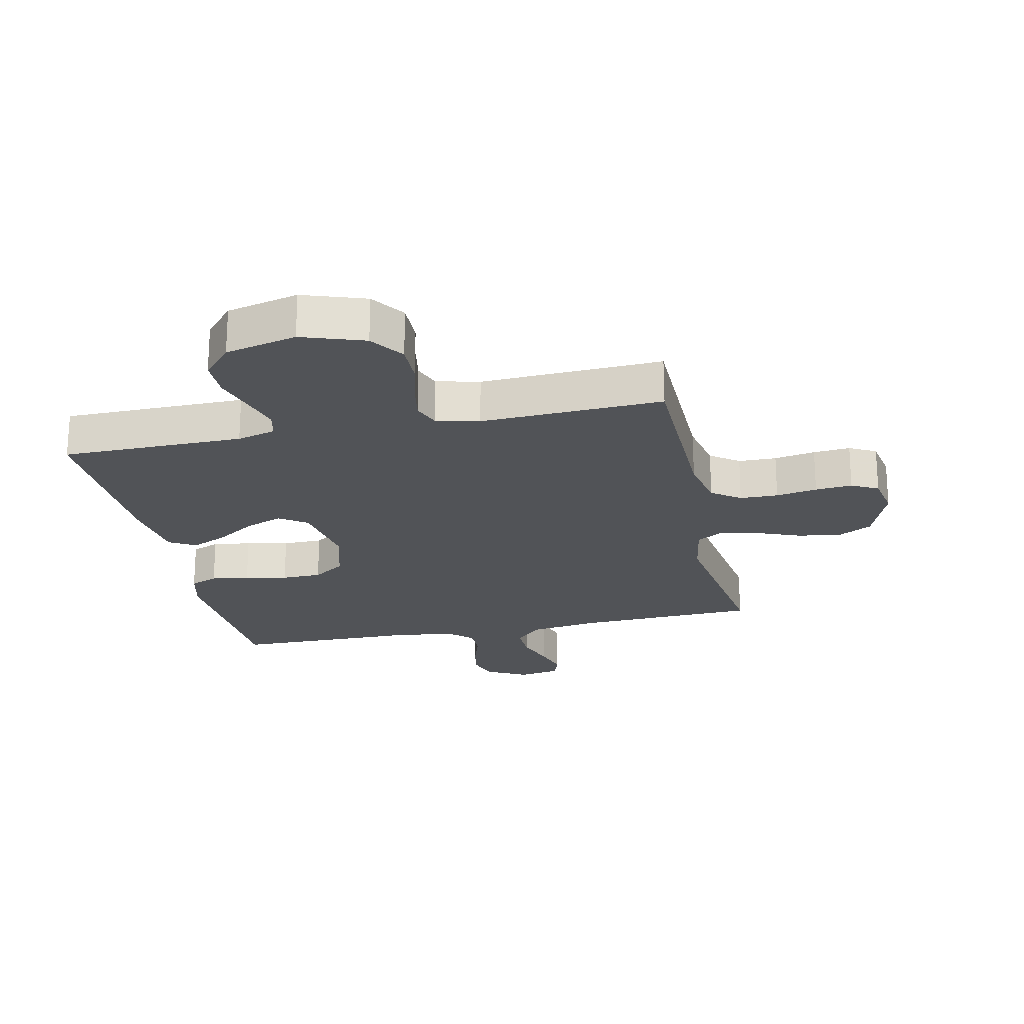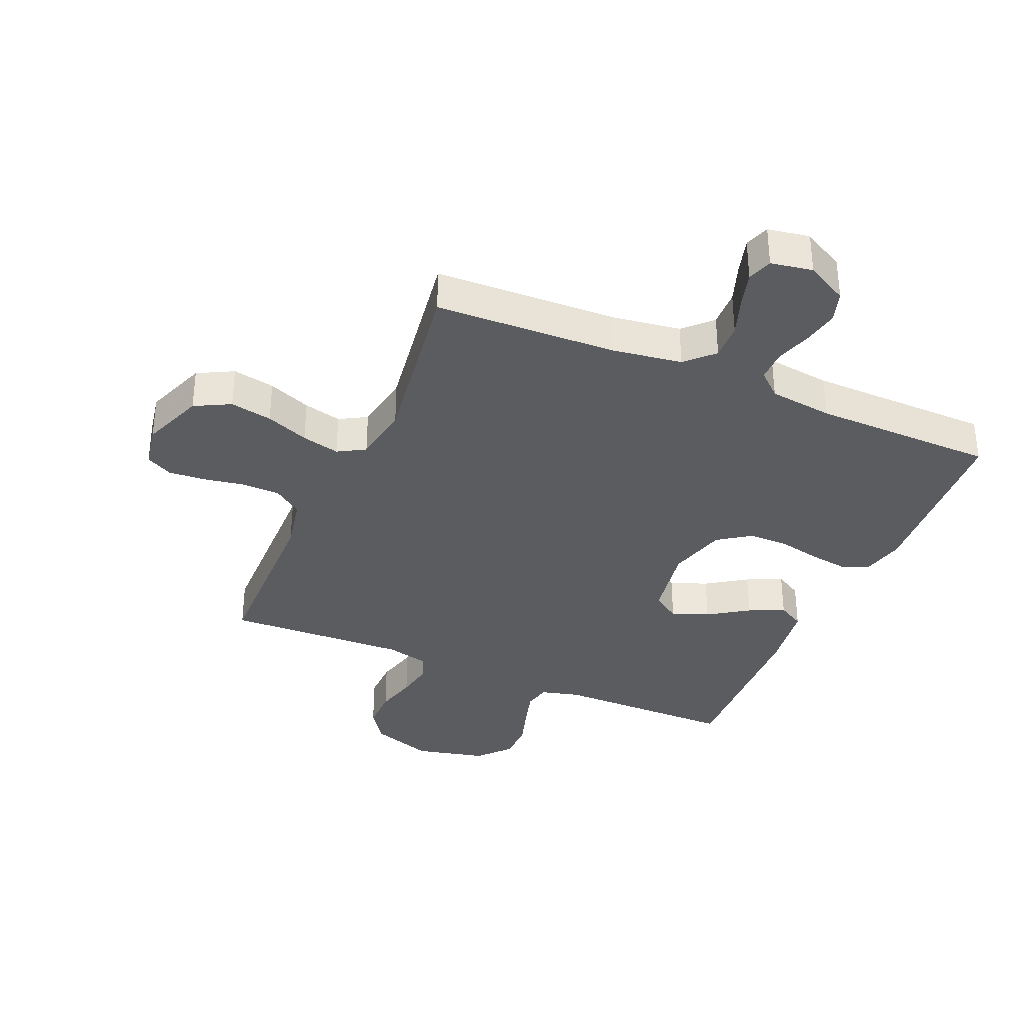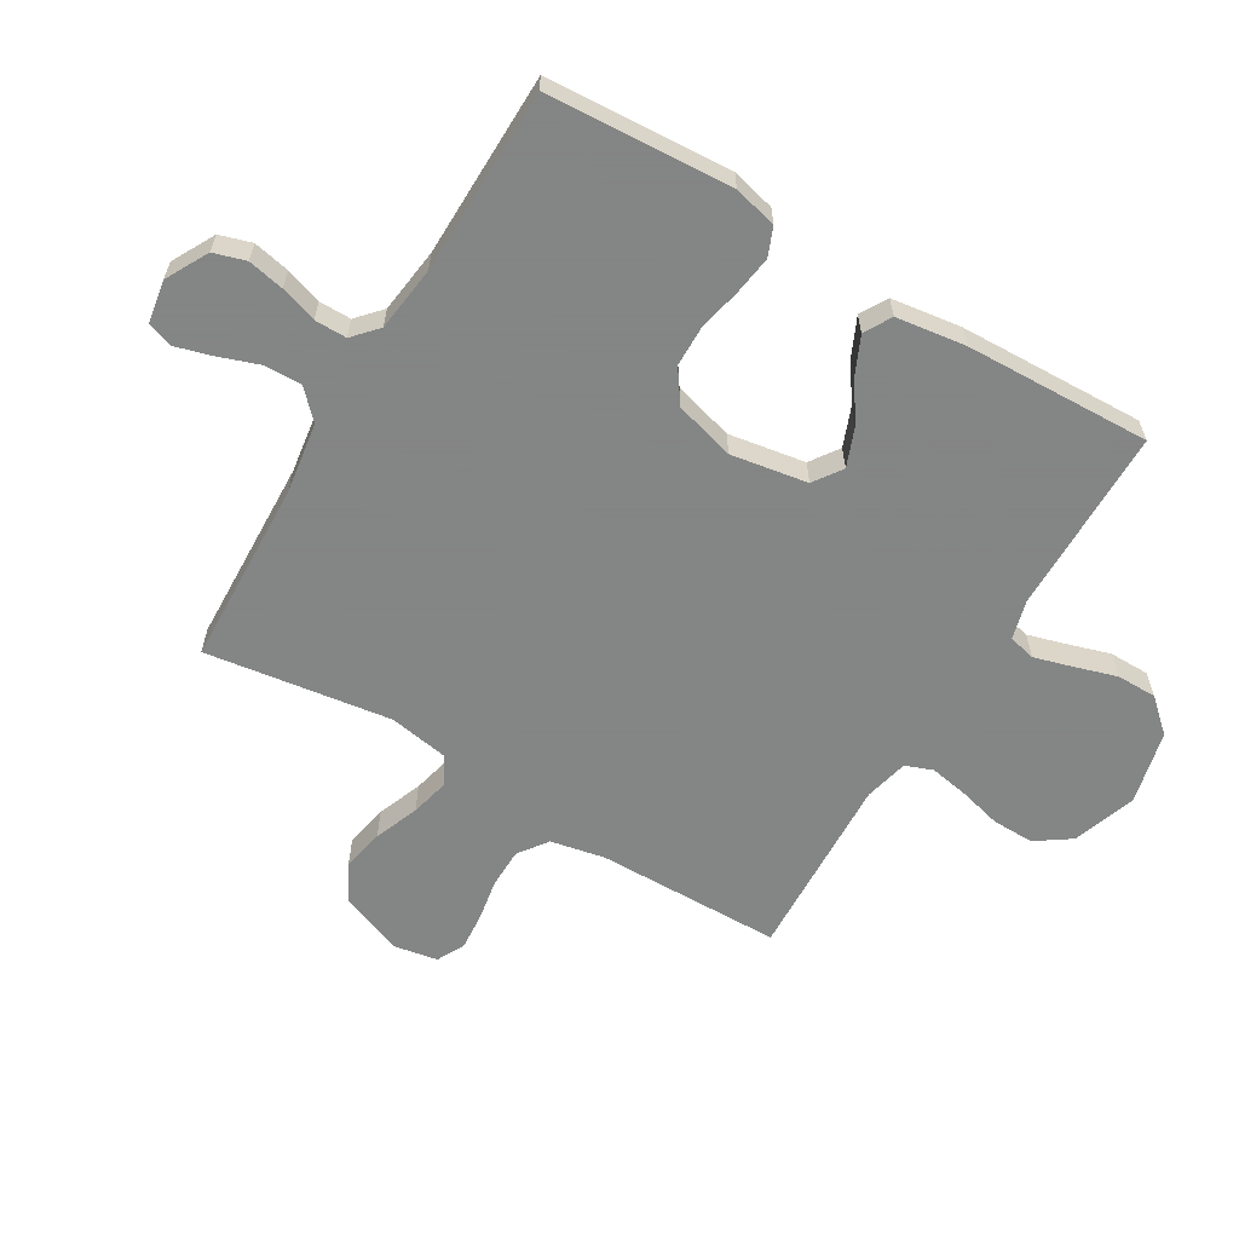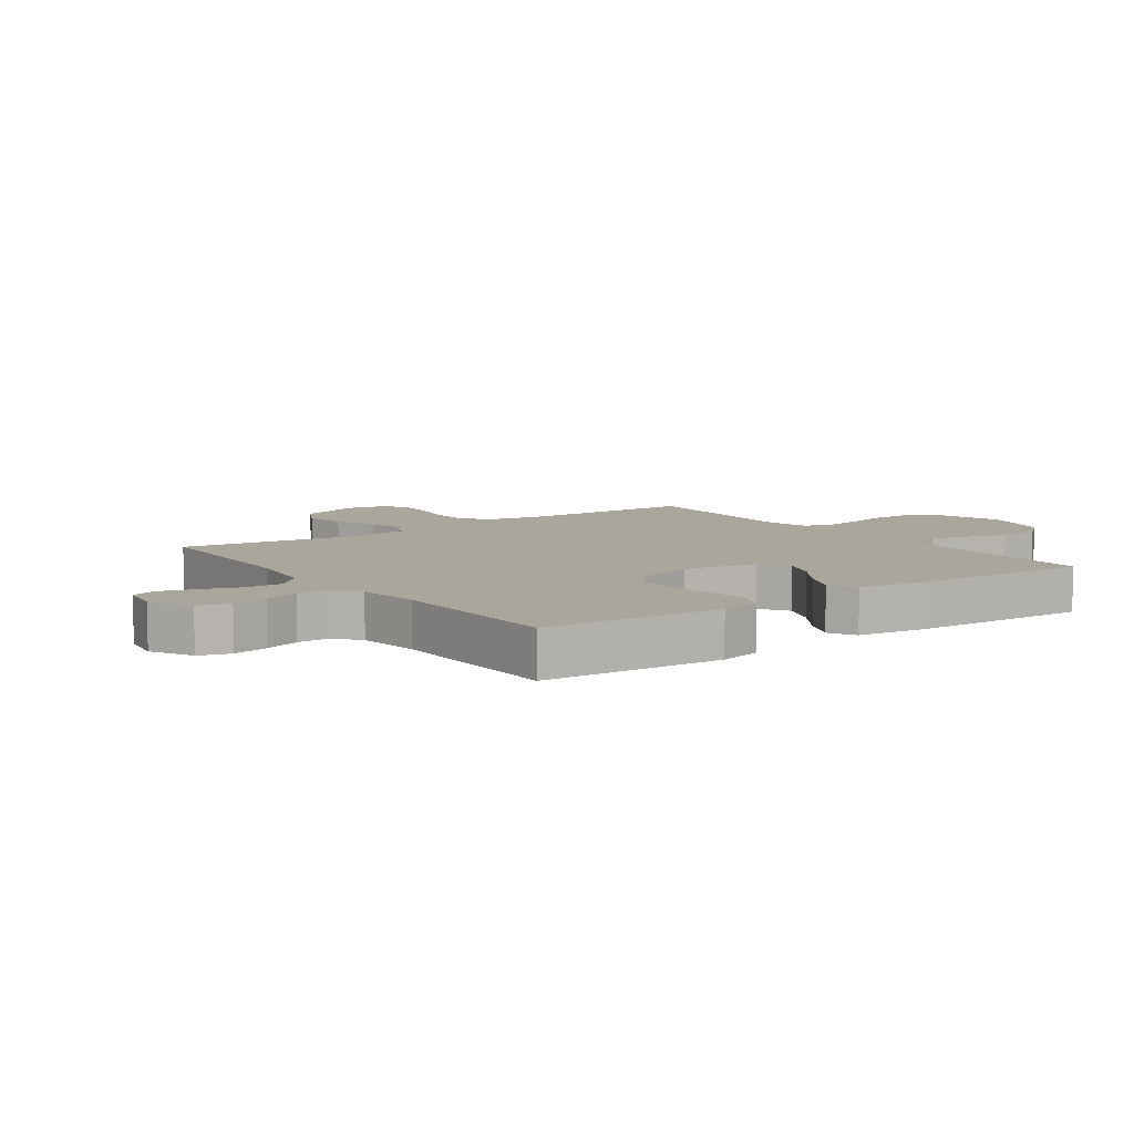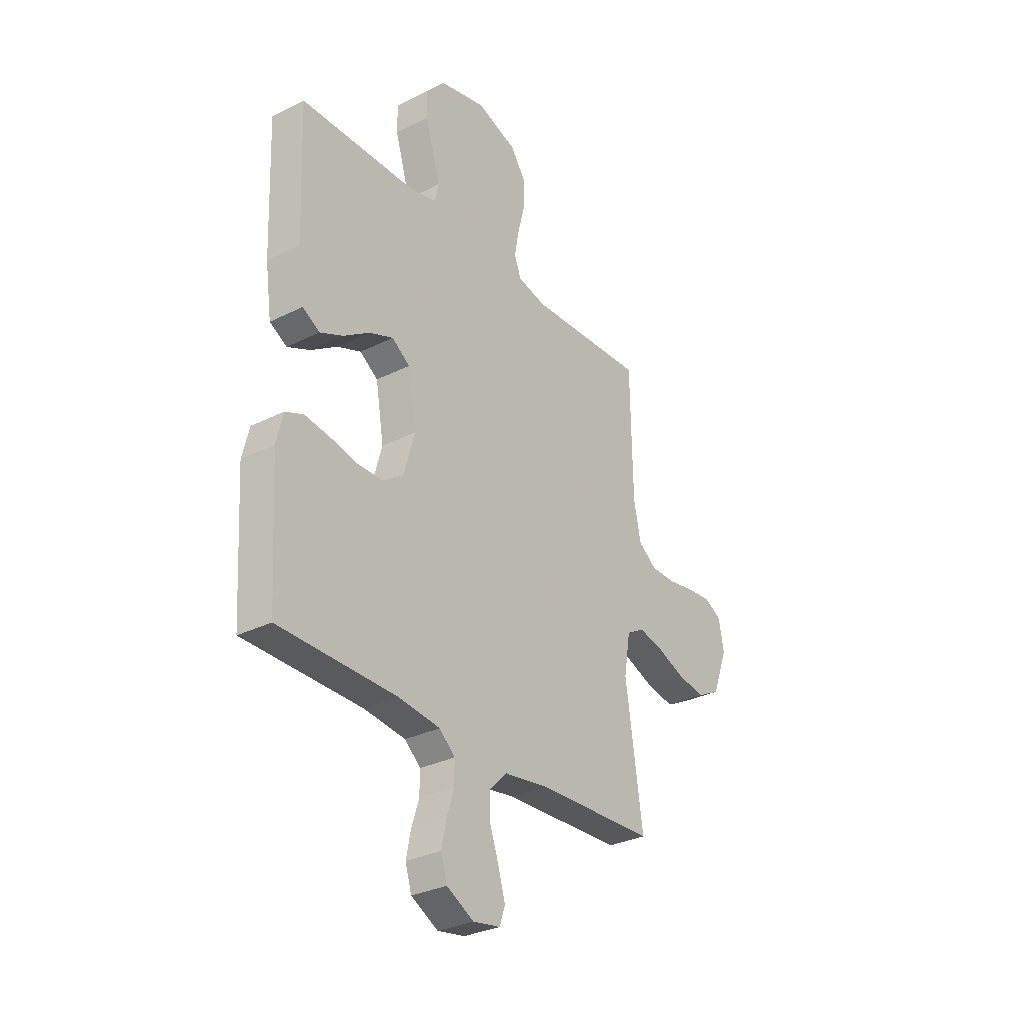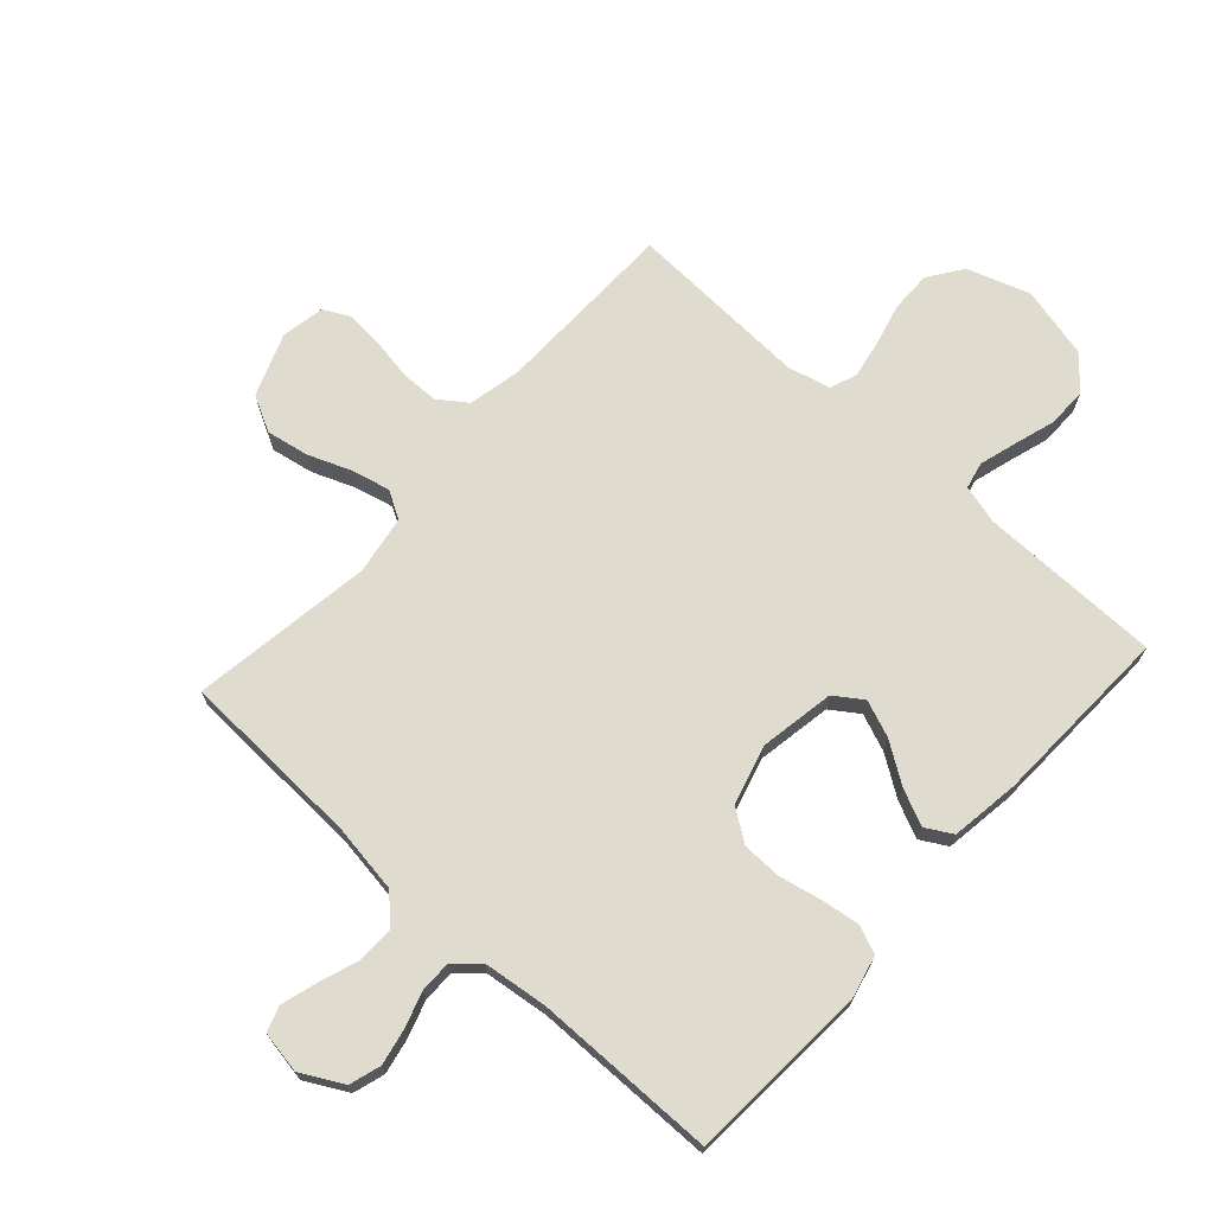
<metadata>
{"format":"obj","ext":"obj","renderer":"f3d","projection":"perspective","resolution":1024,"background":"white","views":[{"elev":-22.1,"azim":12.1,"up":"+Y"},{"elev":-35.1,"azim":156.7,"up":"+Y"},{"elev":-61.6,"azim":-120.9,"up":"+Y"},{"elev":7.9,"azim":-125.6,"up":"+Y"},{"elev":-30.7,"azim":-54.1,"up":"+Z"},{"elev":70.4,"azim":-137.8,"up":"+Y"}]}
</metadata>
<code>
v -0.5 0.07 0.5
v -0.2 0.07 0.502
v -0.136 0.07 0.519
v -0.126 0.07 0.563
v -0.144 0.07 0.625
v -0.165 0.07 0.693
v -0.165 0.07 0.758
v -0.118 0.07 0.811
v 0 0.07 0.839
v 0.103 0.07 0.804
v 0.142 0.07 0.748
v 0.141 0.07 0.68
v 0.123 0.07 0.61
v 0.112 0.07 0.548
v 0.129 0.07 0.504
v 0.2 0.07 0.487
v 0.5 0.07 0.5
v 0.505 0.07 0.2
v 0.523 0.07 0.112
v 0.57 0.07 0.078
v 0.633 0.07 0.077
v 0.701 0.07 0.089
v 0.762 0.07 0.094
v 0.806 0.07 0.071
v 0.819 0.07 0
v 0.78 0.07 -0.103
v 0.721 0.07 -0.134
v 0.651 0.07 -0.121
v 0.58 0.07 -0.093
v 0.517 0.07 -0.078
v 0.472 0.07 -0.104
v 0.456 0.07 -0.2
v 0.5 0.07 -0.5
v 0.2 0.07 -0.512
v 0.085 0.07 -0.529
v 0.041 0.07 -0.573
v 0.043 0.07 -0.634
v 0.066 0.07 -0.699
v 0.083 0.07 -0.758
v 0.069 0.07 -0.799
v 0 0.07 -0.811
v -0.069 0.07 -0.774
v -0.085 0.07 -0.722
v -0.073 0.07 -0.663
v -0.054 0.07 -0.604
v -0.054 0.07 -0.552
v -0.094 0.07 -0.516
v -0.2 0.07 -0.503
v -0.5 0.07 -0.5
v -0.518 0.07 -0.2
v -0.501 0.07 -0.13
v -0.455 0.07 -0.111
v -0.392 0.07 -0.12
v -0.322 0.07 -0.135
v -0.256 0.07 -0.134
v -0.203 0.07 -0.097
v -0.176 0.07 0
v -0.197 0.07 0.124
v -0.243 0.07 0.156
v -0.304 0.07 0.132
v -0.37 0.07 0.088
v -0.429 0.07 0.061
v -0.473 0.07 0.086
v -0.489 0.07 0.2
v -0.5 0 0.5
v -0.2 0 0.502
v -0.136 0 0.519
v -0.126 0 0.563
v -0.144 0 0.625
v -0.165 0 0.693
v -0.165 0 0.758
v -0.118 0 0.811
v 0 0 0.839
v 0.103 0 0.804
v 0.142 0 0.748
v 0.141 0 0.68
v 0.123 0 0.61
v 0.112 0 0.548
v 0.129 0 0.504
v 0.2 0 0.487
v 0.5 0 0.5
v 0.505 0 0.2
v 0.523 0 0.112
v 0.57 0 0.078
v 0.633 0 0.077
v 0.701 0 0.089
v 0.762 0 0.094
v 0.806 0 0.071
v 0.819 0 0
v 0.78 0 -0.103
v 0.721 0 -0.134
v 0.651 0 -0.121
v 0.58 0 -0.093
v 0.517 0 -0.078
v 0.472 0 -0.104
v 0.456 0 -0.2
v 0.5 0 -0.5
v 0.2 0 -0.512
v 0.085 0 -0.529
v 0.041 0 -0.573
v 0.043 0 -0.634
v 0.066 0 -0.699
v 0.083 0 -0.758
v 0.069 0 -0.799
v 0 0 -0.811
v -0.069 0 -0.774
v -0.085 0 -0.722
v -0.073 0 -0.663
v -0.054 0 -0.604
v -0.054 0 -0.552
v -0.094 0 -0.516
v -0.2 0 -0.503
v -0.5 0 -0.5
v -0.518 0 -0.2
v -0.501 0 -0.13
v -0.455 0 -0.111
v -0.392 0 -0.12
v -0.322 0 -0.135
v -0.256 0 -0.134
v -0.203 0 -0.097
v -0.176 0 0
v -0.197 0 0.124
v -0.243 0 0.156
v -0.304 0 0.132
v -0.37 0 0.088
v -0.429 0 0.061
v -0.473 0 0.086
v -0.489 0 0.2
f 64 1 2
f 63 64 2
f 62 63 2
f 61 62 2
f 60 61 2
f 59 60 2 3
f 58 59 3
f 57 58 3 4
f 52 53 54
f 51 52 54
f 50 51 54
f 49 50 54
f 48 49 54
f 47 48 54 55
f 46 47 55 56
f 43 44 45
f 42 43 45
f 41 42 45
f 40 41 45
f 39 40 45
f 38 39 45
f 37 38 45
f 36 37 45 46
f 46 56 57
f 36 46 57
f 35 36 57
f 32 33 34
f 35 57 4
f 34 35 4
f 32 34 4
f 31 32 4
f 27 28 29
f 26 27 29
f 25 26 29
f 24 25 29
f 23 24 29
f 22 23 29
f 21 22 29
f 20 21 29 30
f 16 17 18
f 15 16 18 19
f 11 12 13
f 10 11 13
f 9 10 13
f 8 9 13
f 7 8 13
f 6 7 13
f 5 6 13
f 5 13 14
f 4 5 14 15
f 30 31 4
f 20 30 4
f 19 20 4
f 4 15 19
f 66 65 128
f 66 128 127
f 66 127 126
f 66 126 125
f 66 125 124
f 67 66 124 123
f 67 123 122
f 68 67 122 121
f 118 117 116
f 118 116 115
f 118 115 114
f 118 114 113
f 118 113 112
f 119 118 112 111
f 120 119 111 110
f 109 108 107
f 109 107 106
f 109 106 105
f 109 105 104
f 109 104 103
f 109 103 102
f 109 102 101
f 110 109 101 100
f 121 120 110
f 121 110 100
f 121 100 99
f 98 97 96
f 68 121 99
f 68 99 98
f 68 98 96
f 68 96 95
f 93 92 91
f 93 91 90
f 93 90 89
f 93 89 88
f 93 88 87
f 93 87 86
f 93 86 85
f 94 93 85 84
f 82 81 80
f 83 82 80 79
f 77 76 75
f 77 75 74
f 77 74 73
f 77 73 72
f 77 72 71
f 77 71 70
f 77 70 69
f 78 77 69
f 79 78 69 68
f 68 95 94
f 68 94 84
f 68 84 83
f 83 79 68
f 1 65 66 2
f 2 66 67 3
f 3 67 68 4
f 4 68 69 5
f 5 69 70 6
f 6 70 71 7
f 7 71 72 8
f 8 72 73 9
f 9 73 74 10
f 10 74 75 11
f 11 75 76 12
f 12 76 77 13
f 13 77 78 14
f 14 78 79 15
f 15 79 80 16
f 16 80 81 17
f 17 81 82 18
f 18 82 83 19
f 19 83 84 20
f 20 84 85 21
f 21 85 86 22
f 22 86 87 23
f 23 87 88 24
f 24 88 89 25
f 25 89 90 26
f 26 90 91 27
f 27 91 92 28
f 28 92 93 29
f 29 93 94 30
f 30 94 95 31
f 31 95 96 32
f 32 96 97 33
f 33 97 98 34
f 34 98 99 35
f 35 99 100 36
f 36 100 101 37
f 37 101 102 38
f 38 102 103 39
f 39 103 104 40
f 40 104 105 41
f 41 105 106 42
f 42 106 107 43
f 43 107 108 44
f 44 108 109 45
f 45 109 110 46
f 46 110 111 47
f 47 111 112 48
f 48 112 113 49
f 49 113 114 50
f 50 114 115 51
f 51 115 116 52
f 52 116 117 53
f 53 117 118 54
f 54 118 119 55
f 55 119 120 56
f 56 120 121 57
f 57 121 122 58
f 58 122 123 59
f 59 123 124 60
f 60 124 125 61
f 61 125 126 62
f 62 126 127 63
f 63 127 128 64
f 64 128 65 1

</code>
